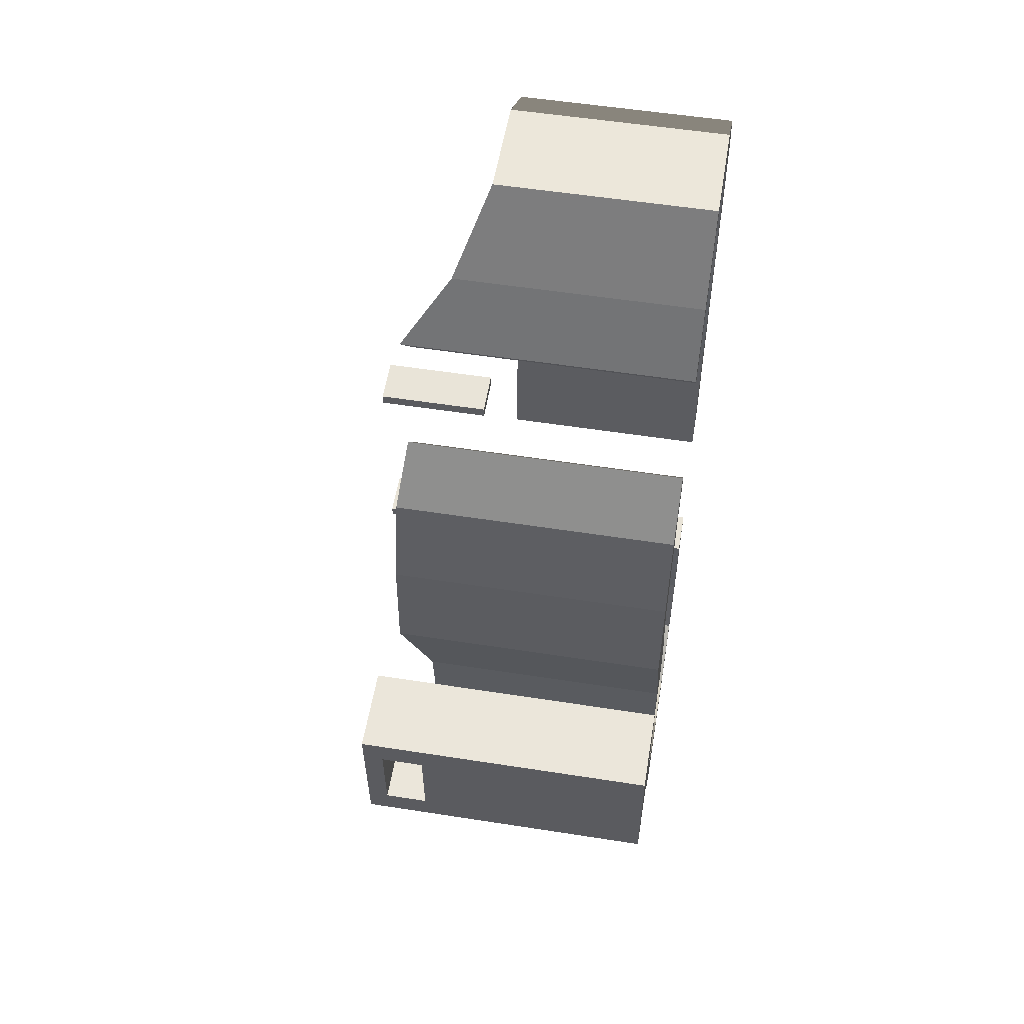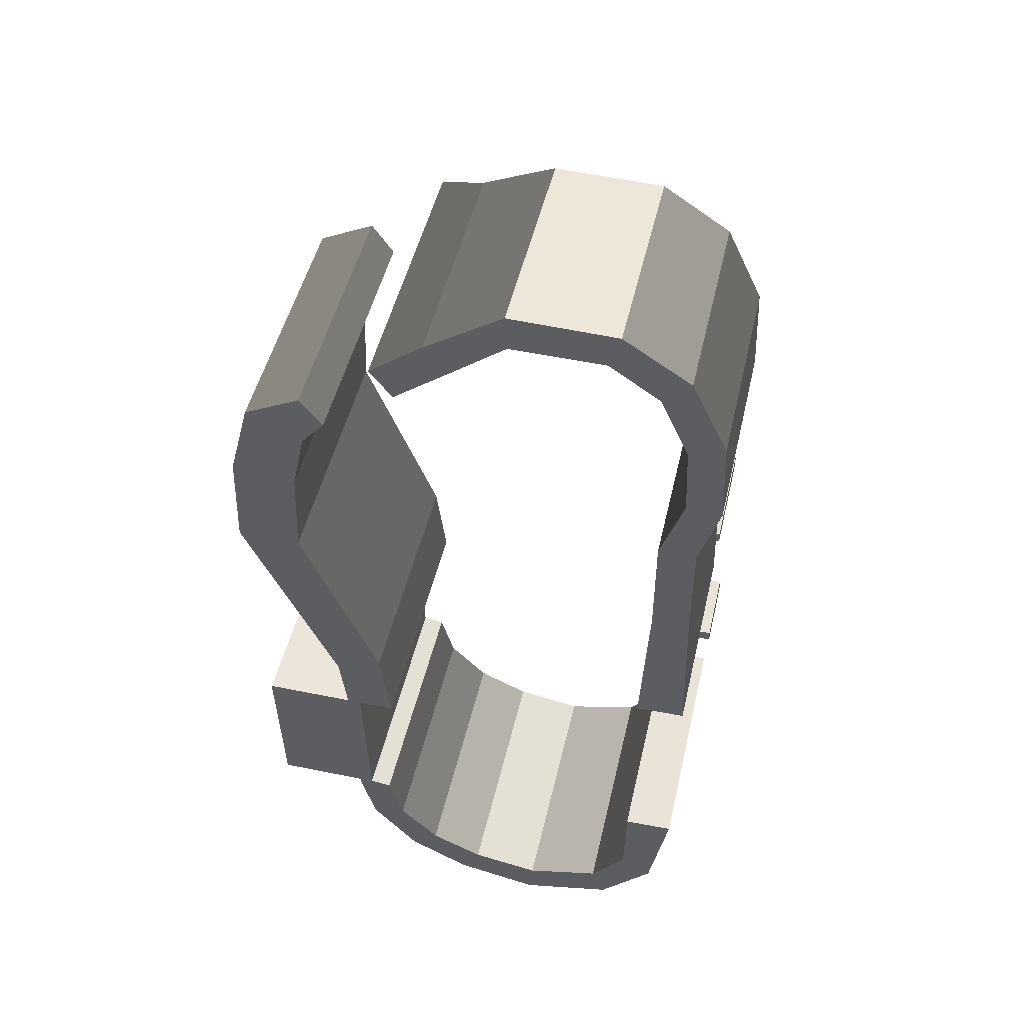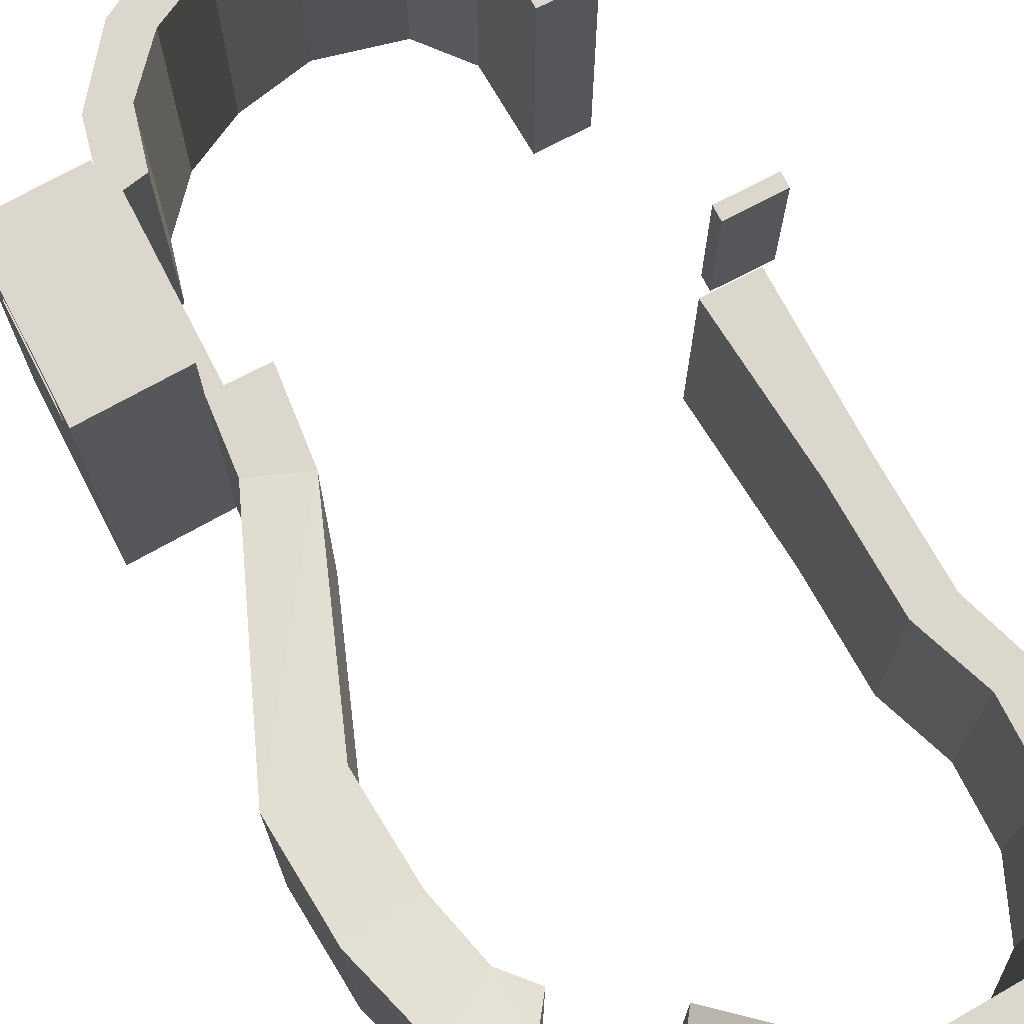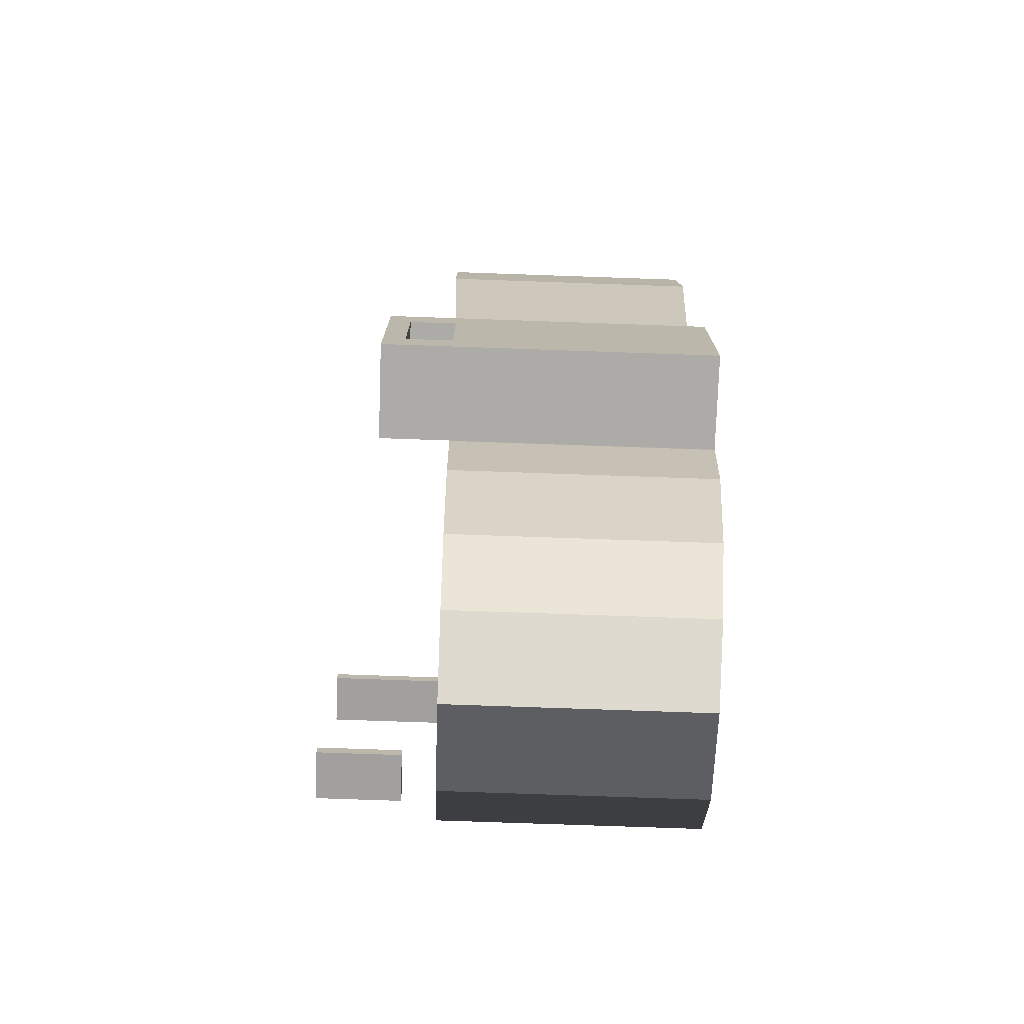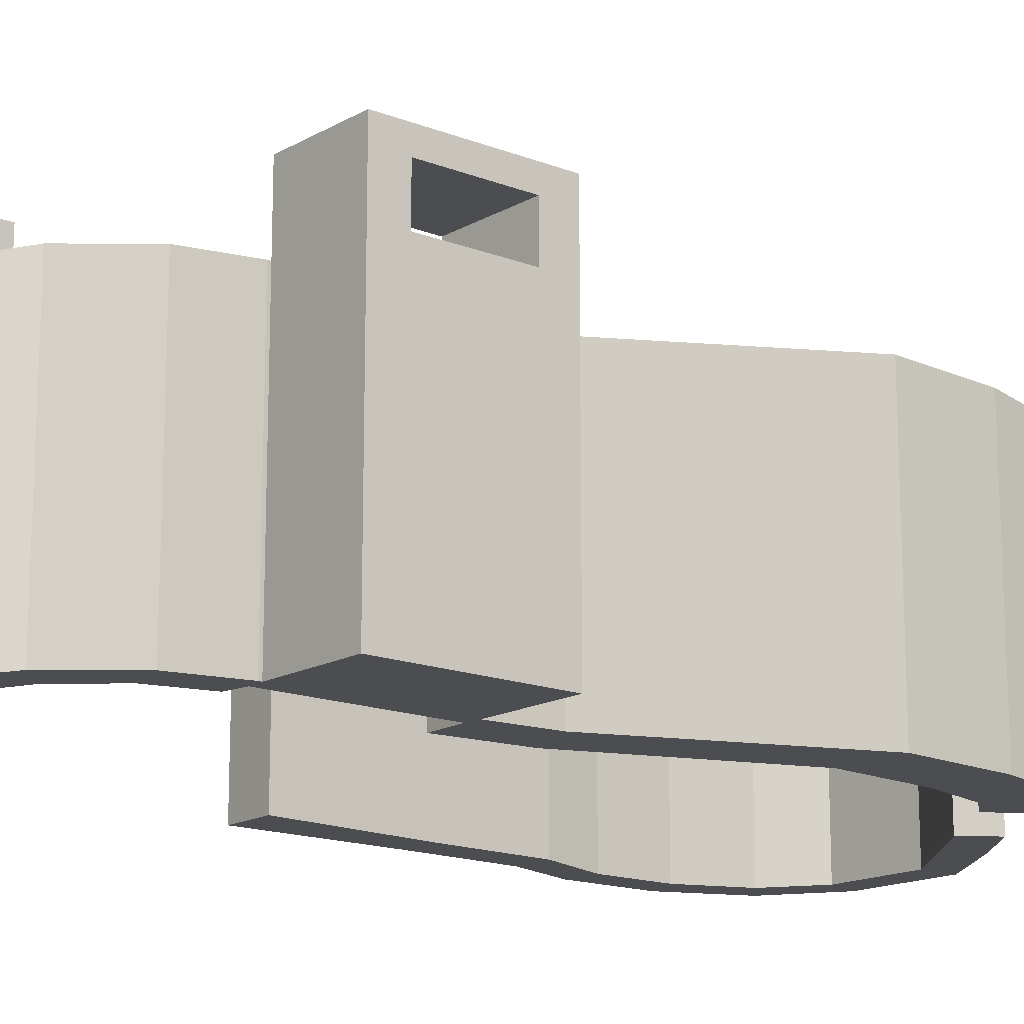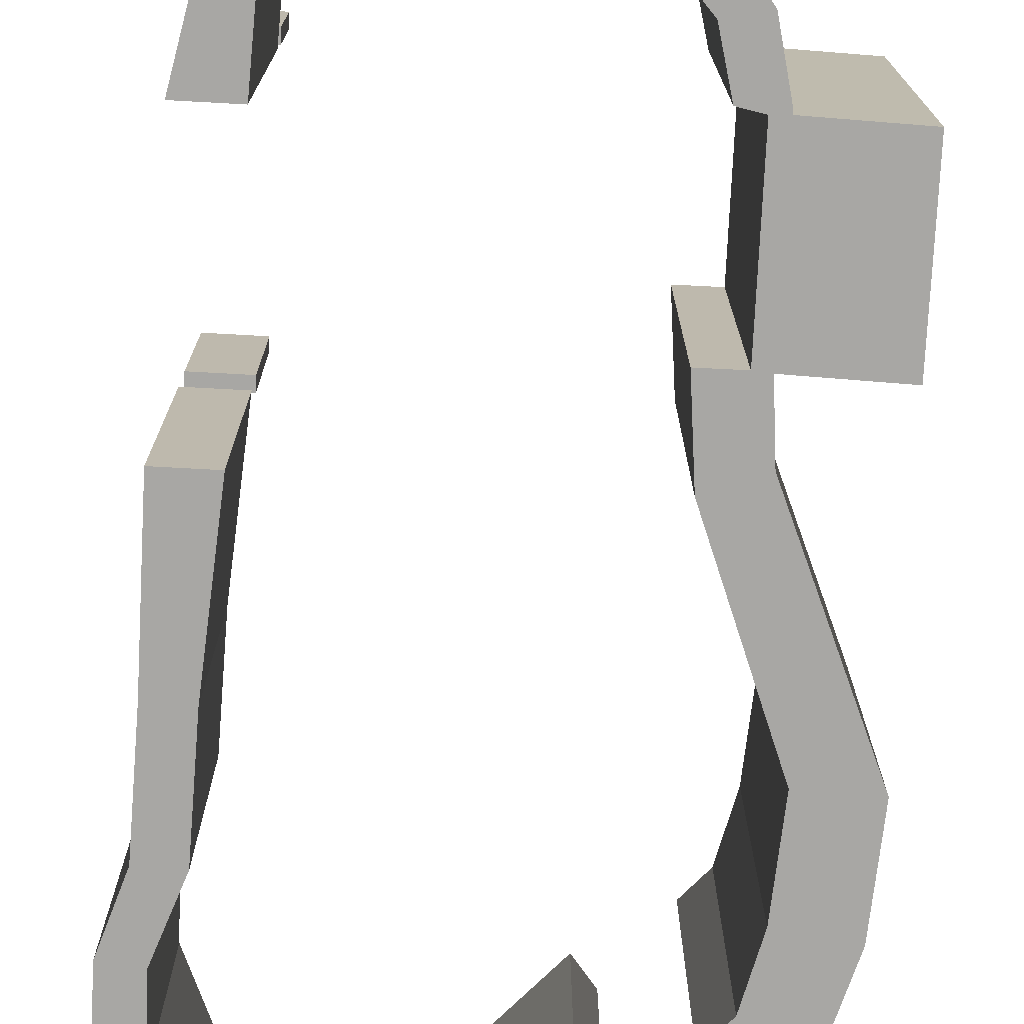
<metadata>
{"format":"obj","ext":"obj","renderer":"f3d","projection":"perspective","resolution":1024,"background":"white","views":[{"elev":54.6,"azim":-80.6,"up":"+Z"},{"elev":48.6,"azim":12.9,"up":"+Z"},{"elev":73.3,"azim":-29.2,"up":"+Y"},{"elev":-76.5,"azim":-92.0,"up":"+Z"},{"elev":-16.0,"azim":-130.7,"up":"+Y"},{"elev":-74.6,"azim":175.4,"up":"+Y"}]}
</metadata>
<code>
v  -36.73 -327.2 171.9
v  -36.73 -327.2 -40.53
v  36.73 -327.2 -40.53
v  36.73 -327.2 171.9
v  -36.73 86.44 171.9
v  36.73 86.44 171.9
v  36.73 86.44 -40.53
v  -36.73 86.44 -40.53
v  -540.4 -327.2 470.1
v  -584 -327.2 526.2
v  -584 217 526.2
v  -540.4 206.5 470.1
v  75.52 -327.2 302.2
v  7.52 -327.2 305.7
v  75.52 86.44 302.2
v  7.52 86.44 305.7
v  68.61 -327.2 472
v  1.513 -327.2 446.5
v  68.61 86.44 472
v  1.513 86.44 446.5
v  -1.292 -327.2 619.1
v  -54.22 -327.2 569.3
v  -1.292 86.44 619.1
v  -54.22 86.44 569.3
v  -128.8 -327.2 702.4
v  -150 -327.2 634.5
v  -128.8 86.44 702.4
v  -150 86.44 634.5
v  -332.2 -327.2 707.2
v  -328.1 -327.2 636.2
v  -332.2 86.44 707.2
v  -328.1 86.44 636.2
v  -481.1 -327.2 606.5
v  -437.5 -327.2 550.3
v  -481.1 137.4 606.5
v  -437.5 126.9 550.3
v  -53.19 -327.2 -774
v  42.25 -327.2 -771.6
v  42.25 164.2 -771.6
v  -53.19 164.2 -774
v  -680 -327.2 364.5
v  -723.6 -327.2 420.7
v  -832.3 -327.2 363.9
v  -724.7 -327.2 310.9
v  -723.6 178.6 420.7
v  -832.3 181.5 363.9
v  -680 173.5 364.5
v  -724.7 171.8 310.9
v  -873.9 -327.2 204.7
v  -751.1 -327.2 189.8
v  -873.9 181.5 204.7
v  -751.1 174.2 189.8
v  -881.6 -327.2 8.276
v  -758.9 -327.2 7.827
v  -881.6 181.5 8.276
v  -758.9 174.5 7.827
v  -702.3 -327.2 -388.9
v  -609.9 -327.2 -350.1
v  -702.3 164.2 -388.9
v  -609.9 164.2 -350.1
v  -688.6 -327.2 -504.6
v  -589.9 -327.2 -506.5
v  -688.6 164.2 -504.6
v  -589.9 164.2 -506.5
v  -688.6 -327.2 -506.8
v  -661 -327.2 -508.7
v  -688.6 164.2 -506.8
v  -661 164.2 -508.7
v  -651 -327.2 -810.3
v  -678.6 -327.2 -812.3
v  -679.1 -327.2 -818.6
v  -610 -327.2 -817.1
v  -678.6 164.2 -812.3
v  -679.1 164.2 -818.6
v  -651 164.2 -810.3
v  -610 164.2 -817.1
v  -648.8 -327.2 -931.8
v  -582 -327.2 -914.2
v  -648.8 164.2 -931.8
v  -582 164.2 -914.2
v  -557.8 -327.2 -1040
v  -505.3 -327.2 -995
v  -557.8 164.2 -1040
v  -505.3 164.2 -995
v  -437.5 -327.2 -1103
v  -402.3 -327.2 -1043
v  -437.5 164.2 -1103
v  -402.3 164.2 -1043
v  -276.4 -327.2 -1135
v  -269.5 -327.2 -1066
v  -276.4 164.2 -1135
v  -269.5 164.2 -1066
v  -97.61 -327.2 -1089
v  -123.8 -327.2 -1025
v  -97.6 164.2 -1089
v  -123.8 164.2 -1025
v  5.29 -327.2 -976.7
v  -55.72 -327.2 -937.1
v  5.29 164.2 -976.7
v  -55.72 164.2 -937.1
v  -51.57 -327.4 -338
v  -51.57 84.44 -338
v  43.87 84.44 -335.5
v  43.87 -327.4 -335.5
v  -653 -327.2 -750
v  -680.6 -327.2 -751.3
v  -655 -327.2 -690.3
v  -682.6 -327.2 -690.4
v  -657 -327.2 -629.9
v  -684.6 -327.2 -629.4
v  -659 -327.2 -569
v  -686.6 -327.2 -567.8
v  -854.1 -327.2 -812.4
v  -856.1 -327.2 -751.5
v  -856.1 164.2 -751.5
v  -854.1 164.2 -812.4
v  -858.1 -327.2 -690.5
v  -858.1 164.2 -690.5
v  -860.1 -327.2 -629.5
v  -860.1 164.2 -629.5
v  -862.1 -327.2 -567.9
v  -862.1 164.2 -567.9
v  -864.1 -327.2 -506.9
v  -864.1 164.2 -506.9
v  -680.6 164.2 -751.3
v  -653 164.2 -750
v  -682.6 164.2 -690.4
v  -655 164.2 -690.3
v  -684.6 164.2 -629.4
v  -657 164.2 -629.9
v  -686.6 164.2 -567.8
v  -659 164.2 -569
v  -688.6 294.6 -506.8
v  -686.6 294.6 -567.8
v  -862.1 294.6 -567.9
v  -864.1 294.6 -506.9
v  -684.6 294.6 -629.4
v  -860.1 294.6 -629.5
v  -682.6 294.6 -690.4
v  -858.1 294.6 -690.5
v  -680.6 294.6 -751.3
v  -856.1 294.6 -751.5
v  -678.6 294.6 -812.3
v  -854.1 294.6 -812.4
v  -678.6 252.5 -812.3
v  -680.6 252.5 -751.3
v  -854.1 252.5 -812.4
v  -856.1 252.5 -751.5
v  -864.1 252.5 -506.9
v  -862.1 252.5 -567.9
v  -688.6 252.5 -506.8
v  -686.6 252.5 -567.8
v  -858.1 252.5 -690.5
v  -860.1 252.5 -629.5
v  -684.6 252.5 -629.4
v  -682.6 252.5 -690.4
v  -52.42 163.1 -316.2
v  43.03 163.1 -313.8
v  43.03 404.7 -313.8
v  -52.42 404.7 -316.2
v  -51.57 163.1 -340.5
v  43.87 163.1 -338
v  43.87 404.7 -338
v  -51.57 404.7 -340.5
v  -52.42 239.8 -770.3
v  43.03 239.8 -767.9
v  43.03 404.7 -767.9
v  -52.42 404.7 -770.3
v  -51.57 239.8 -794.6
v  43.87 239.8 -792.2
v  43.87 404.7 -792.2
v  -51.57 404.7 -794.6
o Race
g Race
f 1 2 3
f 3 4 1
f 5 6 7
f 7 8 5
f 9 10 11
f 11 12 9
f 4 3 7
f 7 6 4
f 2 1 5
f 5 8 2
f 1 4 13
f 13 14 1
f 4 6 15
f 15 13 4
f 6 5 16
f 16 15 6
f 5 1 14
f 14 16 5
f 14 13 17
f 17 18 14
f 13 15 19
f 19 17 13
f 15 16 20
f 20 19 15
f 16 14 18
f 18 20 16
f 18 17 21
f 21 22 18
f 17 19 23
f 23 21 17
f 19 20 24
f 24 23 19
f 20 18 22
f 22 24 20
f 22 21 25
f 25 26 22
f 21 23 27
f 27 25 21
f 23 24 28
f 28 27 23
f 24 22 26
f 26 28 24
f 26 25 29
f 29 30 26
f 25 27 31
f 31 29 25
f 27 28 32
f 32 31 27
f 28 26 30
f 30 32 28
f 30 29 33
f 33 34 30
f 29 31 35
f 35 33 29
f 31 32 36
f 36 35 31
f 32 30 34
f 34 36 32
f 34 33 10
f 10 9 34
f 33 35 11
f 11 10 33
f 35 36 12
f 12 11 35
f 36 34 9
f 9 12 36
f 37 38 39
f 39 40 37
f 41 42 43
f 43 44 41
f 42 45 46
f 46 43 42
f 45 47 48
f 48 46 45
f 47 41 44
f 44 48 47
f 45 42 41
f 41 47 45
f 44 43 49
f 49 50 44
f 43 46 51
f 51 49 43
f 46 48 52
f 52 51 46
f 48 44 50
f 50 52 48
f 50 49 53
f 53 54 50
f 49 51 55
f 55 53 49
f 51 52 56
f 56 55 51
f 52 50 54
f 54 56 52
f 54 53 57
f 57 58 54
f 53 55 59
f 59 57 53
f 55 56 60
f 60 59 55
f 56 54 58
f 58 60 56
f 58 57 61
f 61 62 58
f 57 59 63
f 63 61 57
f 59 60 64
f 64 63 59
f 60 58 62
f 62 64 60
f 62 61 65
f 65 66 62
f 61 63 67
f 67 65 61
f 63 64 68
f 68 67 63
f 64 62 66
f 66 68 64
f 69 70 71
f 71 72 69
f 70 73 74
f 74 71 70
f 73 75 76
f 76 74 73
f 75 69 72
f 72 76 75
f 72 71 77
f 77 78 72
f 71 74 79
f 79 77 71
f 74 76 80
f 80 79 74
f 76 72 78
f 78 80 76
f 78 77 81
f 81 82 78
f 77 79 83
f 83 81 77
f 79 80 84
f 84 83 79
f 80 78 82
f 82 84 80
f 82 81 85
f 85 86 82
f 81 83 87
f 87 85 81
f 83 84 88
f 88 87 83
f 84 82 86
f 86 88 84
f 86 85 89
f 89 90 86
f 85 87 91
f 91 89 85
f 87 88 92
f 92 91 87
f 88 86 90
f 90 92 88
f 90 89 93
f 93 94 90
f 89 91 95
f 95 93 89
f 91 92 96
f 96 95 91
f 92 90 94
f 94 96 92
f 94 93 97
f 97 98 94
f 93 95 99
f 99 97 93
f 95 96 100
f 100 99 95
f 96 94 98
f 98 100 96
f 98 97 38
f 38 37 98
f 97 99 39
f 39 38 97
f 99 100 40
f 40 39 99
f 100 98 37
f 37 40 100
f 101 102 103
f 103 104 101
f 104 3 2
f 2 101 104
f 101 2 8
f 8 102 101
f 103 102 8
f 8 7 103
f 103 7 3
f 3 104 103
f 69 105 106
f 106 70 69
f 105 107 108
f 108 106 105
f 108 107 109
f 109 110 108
f 110 109 111
f 111 112 110
f 112 111 66
f 66 65 112
f 113 114 115
f 115 116 113
f 114 117 118
f 118 115 114
f 117 119 120
f 120 118 117
f 119 121 122
f 122 120 119
f 121 123 124
f 124 122 121
f 75 73 125
f 125 126 75
f 126 125 127
f 127 128 126
f 127 129 130
f 130 128 127
f 129 131 132
f 132 130 129
f 131 67 68
f 68 132 131
f 68 66 111
f 111 132 68
f 132 111 109
f 109 130 132
f 130 109 107
f 107 128 130
f 128 107 105
f 105 126 128
f 126 105 69
f 69 75 126
f 65 67 124
f 124 123 65
f 133 134 135
f 135 136 133
f 134 137 138
f 138 135 134
f 137 139 140
f 140 138 137
f 139 141 142
f 142 140 139
f 141 143 144
f 144 142 141
f 73 70 113
f 113 116 73
f 70 106 114
f 114 113 70
f 106 108 117
f 117 114 106
f 108 110 119
f 119 117 108
f 110 112 121
f 121 119 110
f 112 65 123
f 123 121 112
f 125 73 145
f 145 146 125
f 73 116 147
f 147 145 73
f 116 115 148
f 148 147 116
f 122 124 149
f 149 150 122
f 124 67 151
f 151 149 124
f 67 131 152
f 152 151 67
f 146 145 143
f 143 141 146
f 145 147 144
f 144 143 145
f 147 148 142
f 142 144 147
f 148 153 140
f 140 142 148
f 153 154 138
f 138 140 153
f 154 150 135
f 135 138 154
f 150 149 136
f 136 135 150
f 149 151 133
f 133 136 149
f 151 152 134
f 134 133 151
f 152 155 137
f 137 134 152
f 155 156 139
f 139 137 155
f 156 146 141
f 141 139 156
f 154 155 152
f 152 150 154
f 150 152 131
f 131 122 150
f 122 131 129
f 129 120 122
f 156 153 148
f 148 146 156
f 146 148 115
f 115 125 146
f 118 127 125
f 125 115 118
f 120 129 127
f 127 118 120
f 155 154 153
f 153 156 155
f 157 158 159
f 159 160 157
f 161 162 158
f 158 157 161
f 162 163 159
f 159 158 162
f 163 164 160
f 160 159 163
f 164 161 157
f 157 160 164
f 161 164 163
f 163 162 161
f 165 166 167
f 167 168 165
f 169 170 166
f 166 165 169
f 170 171 167
f 167 166 170
f 171 172 168
f 168 167 171
f 172 169 165
f 165 168 172
f 169 172 171
f 171 170 169

</code>
